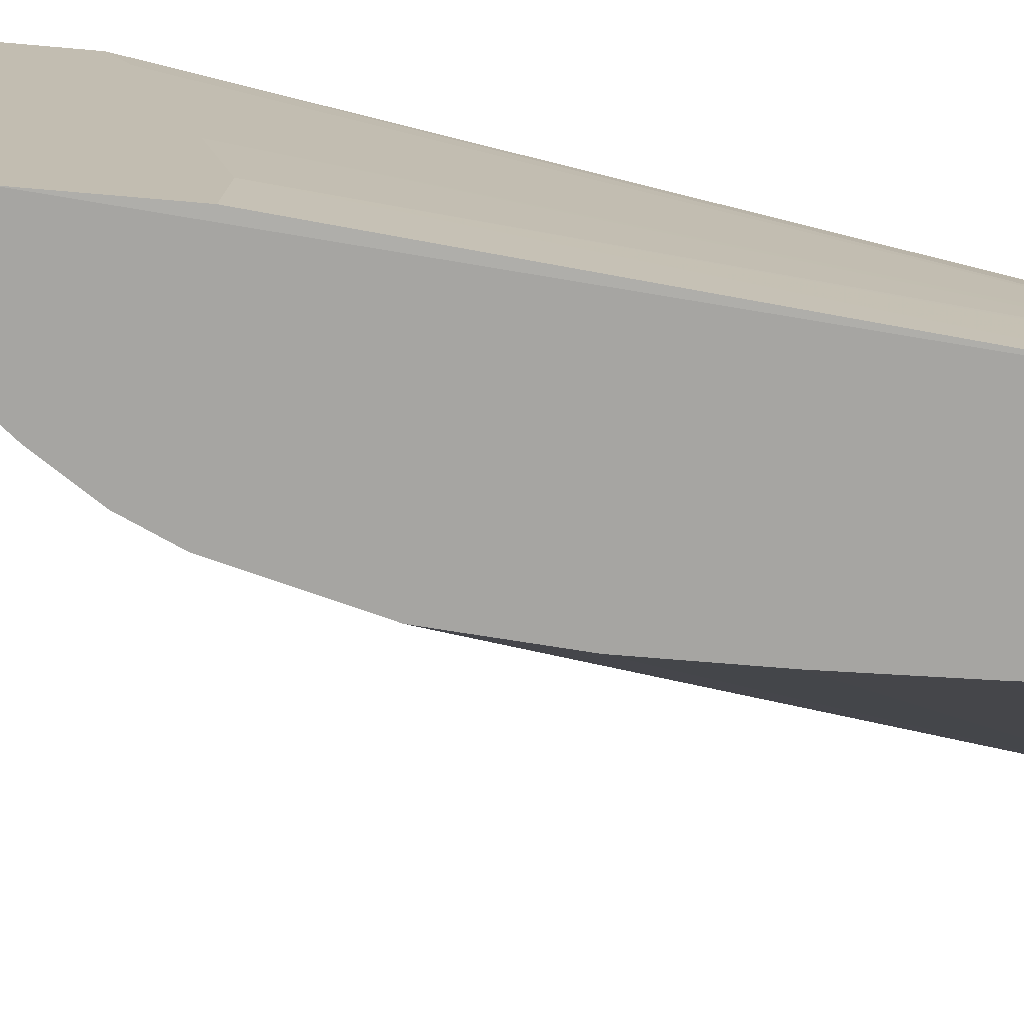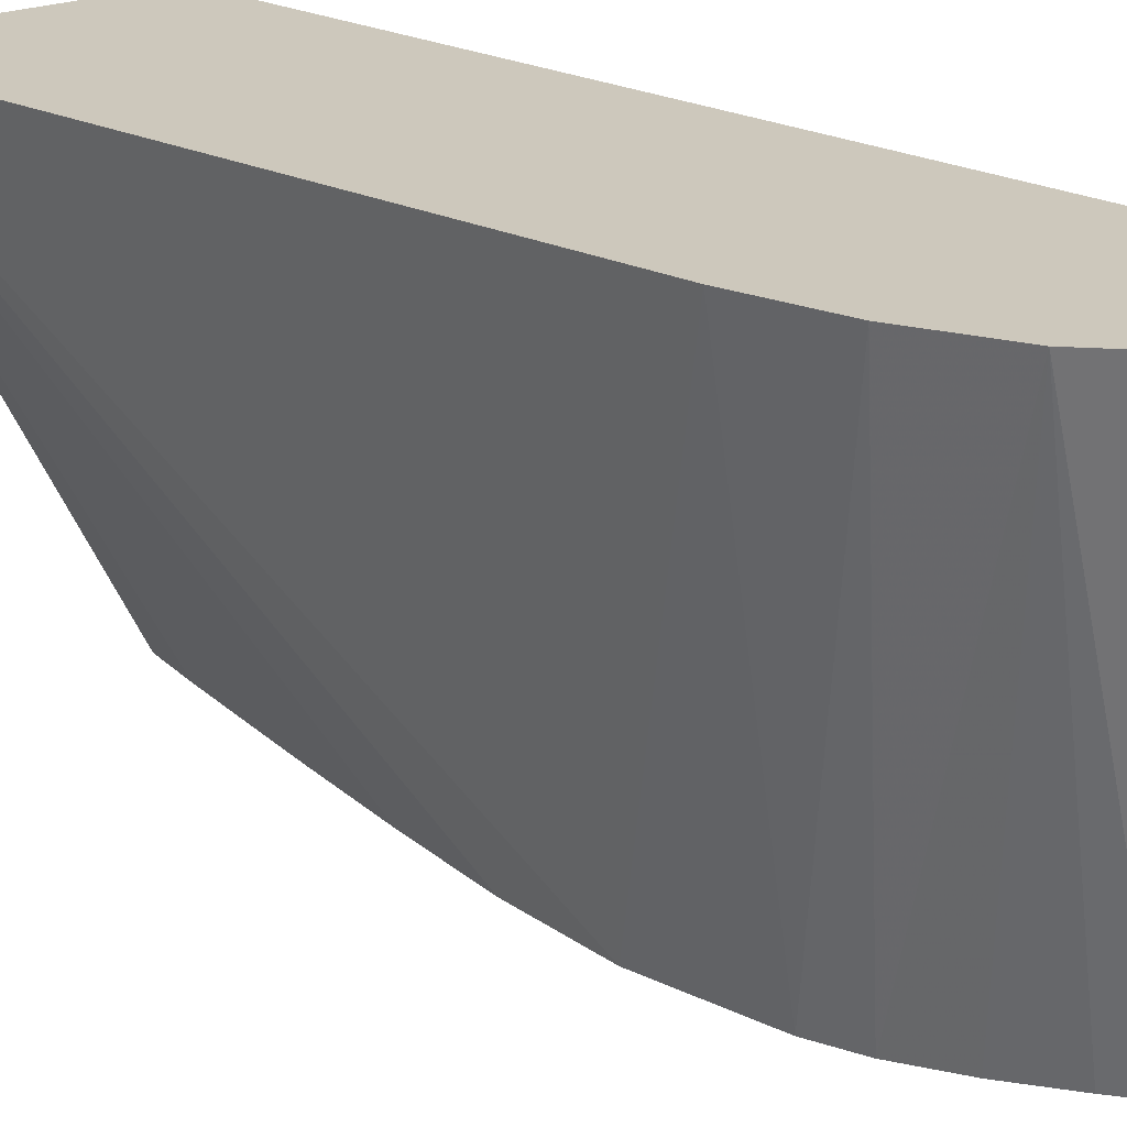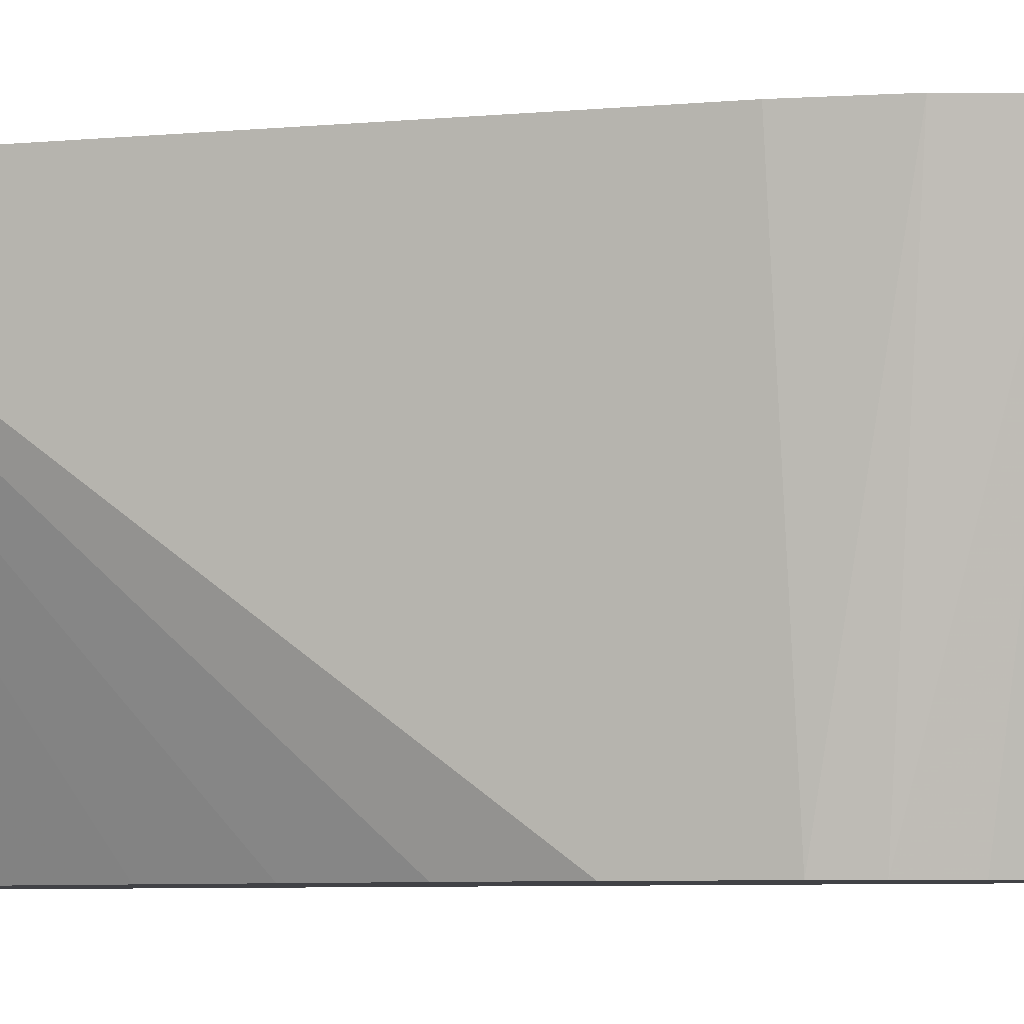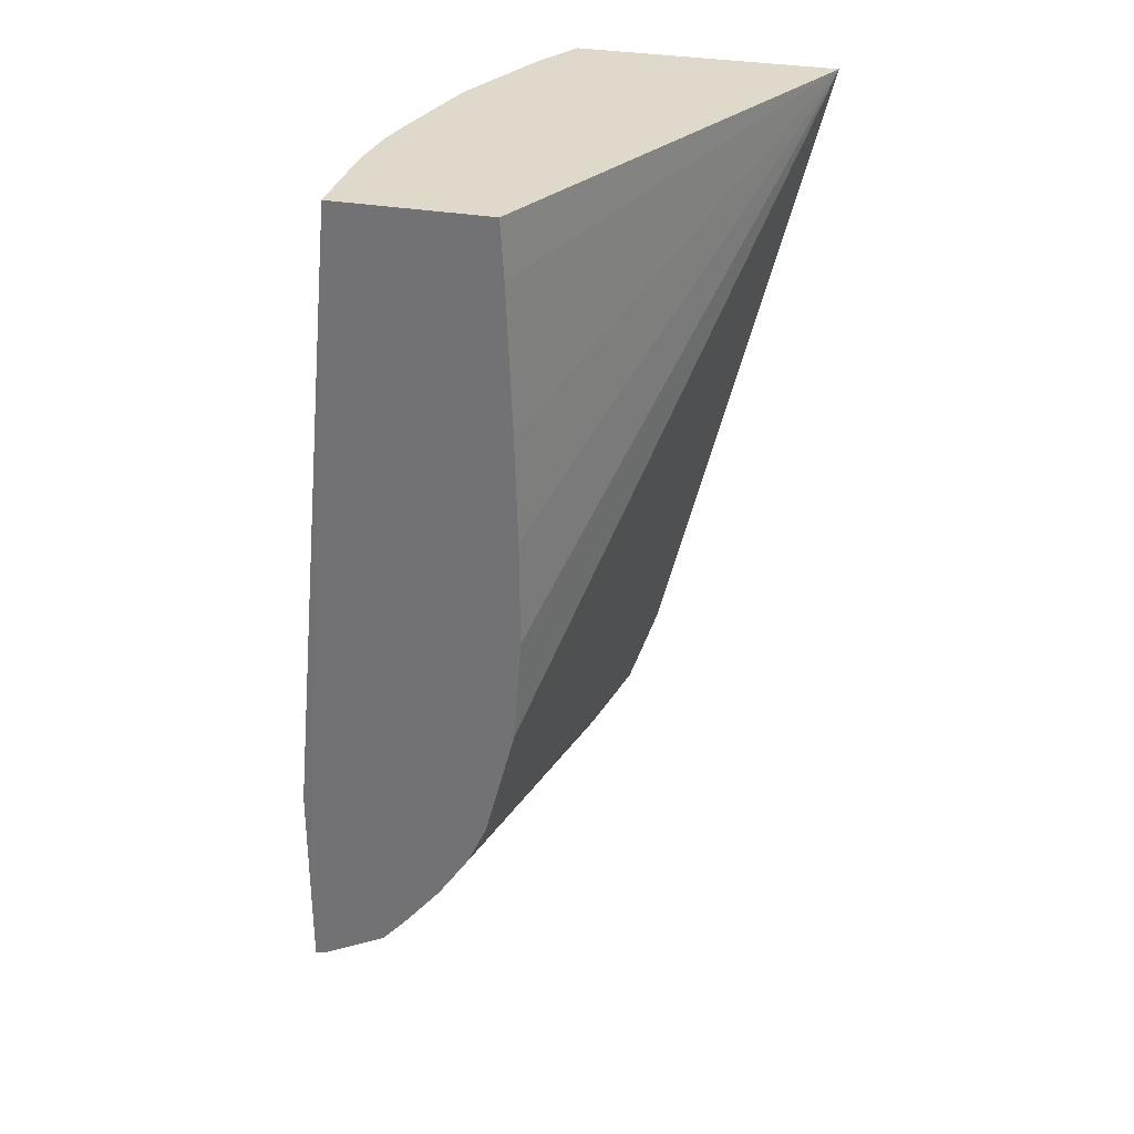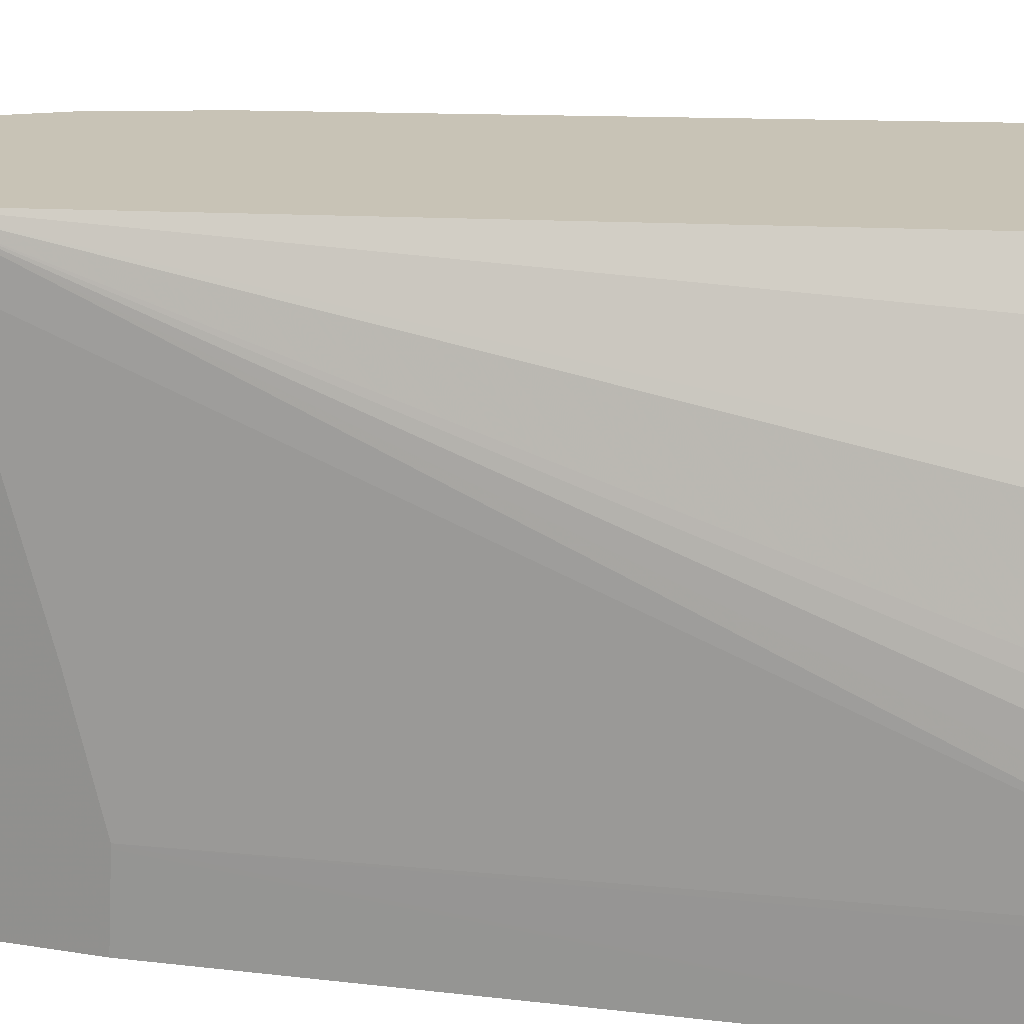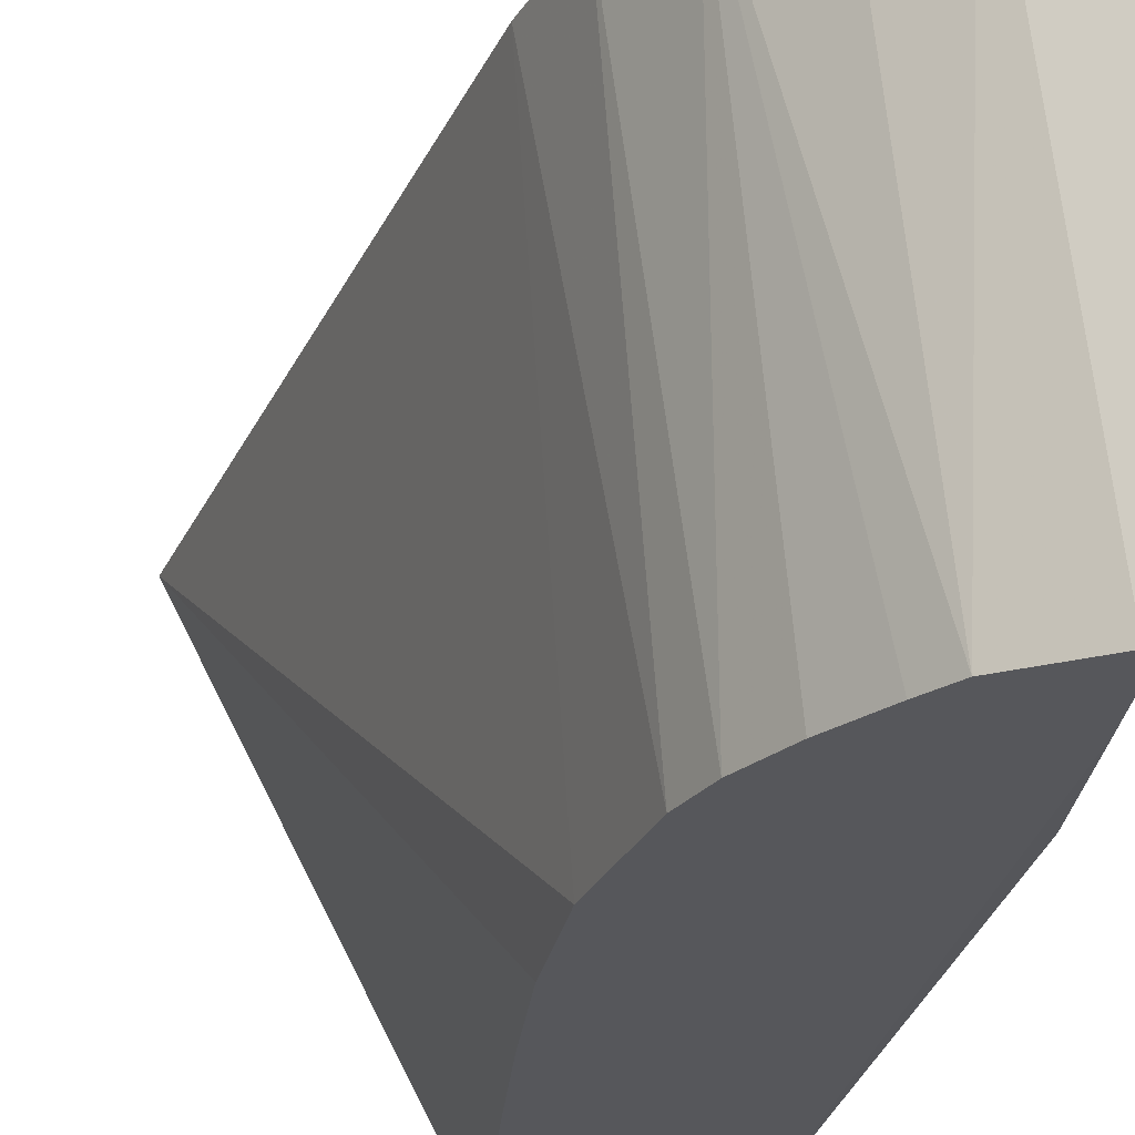
<metadata>
{"format":"obj","ext":"obj","renderer":"f3d","projection":"perspective","resolution":1024,"background":"white","views":[{"elev":-73.6,"azim":85.0,"up":"+Z"},{"elev":22.1,"azim":-35.0,"up":"+Z"},{"elev":-6.6,"azim":-61.0,"up":"+Z"},{"elev":31.8,"azim":-165.9,"up":"+Y"},{"elev":19.4,"azim":108.1,"up":"+Z"},{"elev":-27.1,"azim":-6.6,"up":"+Z"}]}
</metadata>
<code>
v -0.04011 0.1531 0.04625
v -0.03987 0.1531 0.04583
v -0.04291 0.1531 0.04625
v -0.03827 0.1451 0.04625
v -0.03981 0.1531 0.04573
v -0.04057 0.1531 0.04157
v -0.0406 0.1525 0.04157
v -0.04065 0.1514 0.04157
v -0.04067 0.151 0.04157
v -0.0407 0.1498 0.04157
v -0.04071 0.1486 0.04157
v -0.04062 0.1475 0.04157
v -0.04114 0.1461 0.04625
v -0.03827 0.1431 0.04625
v -0.03827 0.1454 0.04581
v -0.03892 0.1531 0.04266
v -0.03893 0.1529 0.04294
v -0.03898 0.1531 0.04316
v -0.03902 0.1531 0.0434
v -0.03906 0.1531 0.04357
v -0.03933 0.1531 0.04462
v -0.0394 0.1531 0.04478
v -0.03892 0.1531 0.04157
v -0.0403 0.1462 0.04157
v -0.04081 0.1451 0.04625
v -0.03832 0.1431 0.04625
v -0.03827 0.1441 0.04157
v -0.03827 0.146 0.04347
v -0.03892 0.1531 0.04247
v -0.03892 0.1531 0.04239
v -0.03827 0.1463 0.04235
v -0.03827 0.1463 0.04231
v -0.03827 0.1463 0.04157
v -0.03827 0.145 0.04157
v -0.04009 0.1458 0.04157
v -0.04034 0.1443 0.04625
v -0.03907 0.1434 0.04625
v -0.03836 0.1441 0.04157
v -0.03975 0.1452 0.04157
v -0.03934 0.1448 0.04157
v -0.03909 0.1445 0.04157
v -0.03971 0.1438 0.04625
f 1 2 5
f 1 5 22
f 1 22 21
f 1 21 20
f 1 20 19
f 1 19 18
f 1 18 16
f 1 16 29
f 1 29 30
f 1 30 23
f 1 23 6
f 1 6 3
f 1 3 13
f 1 13 25
f 1 25 36
f 1 36 42
f 1 42 37
f 1 37 26
f 1 26 14
f 1 14 4
f 1 4 2
f 2 4 5
f 3 6 7
f 3 7 8
f 3 8 9
f 3 9 10
f 3 10 11
f 3 11 12
f 3 12 13
f 4 14 27
f 4 27 34
f 4 34 33
f 4 33 32
f 4 32 31
f 4 31 28
f 4 28 15
f 4 15 16
f 4 16 17
f 4 17 18
f 4 18 19
f 4 19 20
f 4 20 21
f 4 21 22
f 4 22 5
f 6 23 34
f 6 34 27
f 6 27 38
f 6 38 41
f 6 41 40
f 6 40 39
f 6 39 35
f 6 35 24
f 6 24 12
f 6 12 11
f 6 11 10
f 6 10 9
f 6 9 8
f 6 8 7
f 12 24 13
f 13 24 25
f 14 26 27
f 15 28 16
f 16 18 17
f 16 28 29
f 23 30 31
f 23 31 32
f 23 32 33
f 23 33 34
f 24 35 25
f 25 35 36
f 26 37 38
f 26 38 27
f 28 31 29
f 29 31 30
f 35 39 36
f 36 39 40
f 36 40 41
f 36 41 42
f 37 42 41
f 37 41 38

</code>
